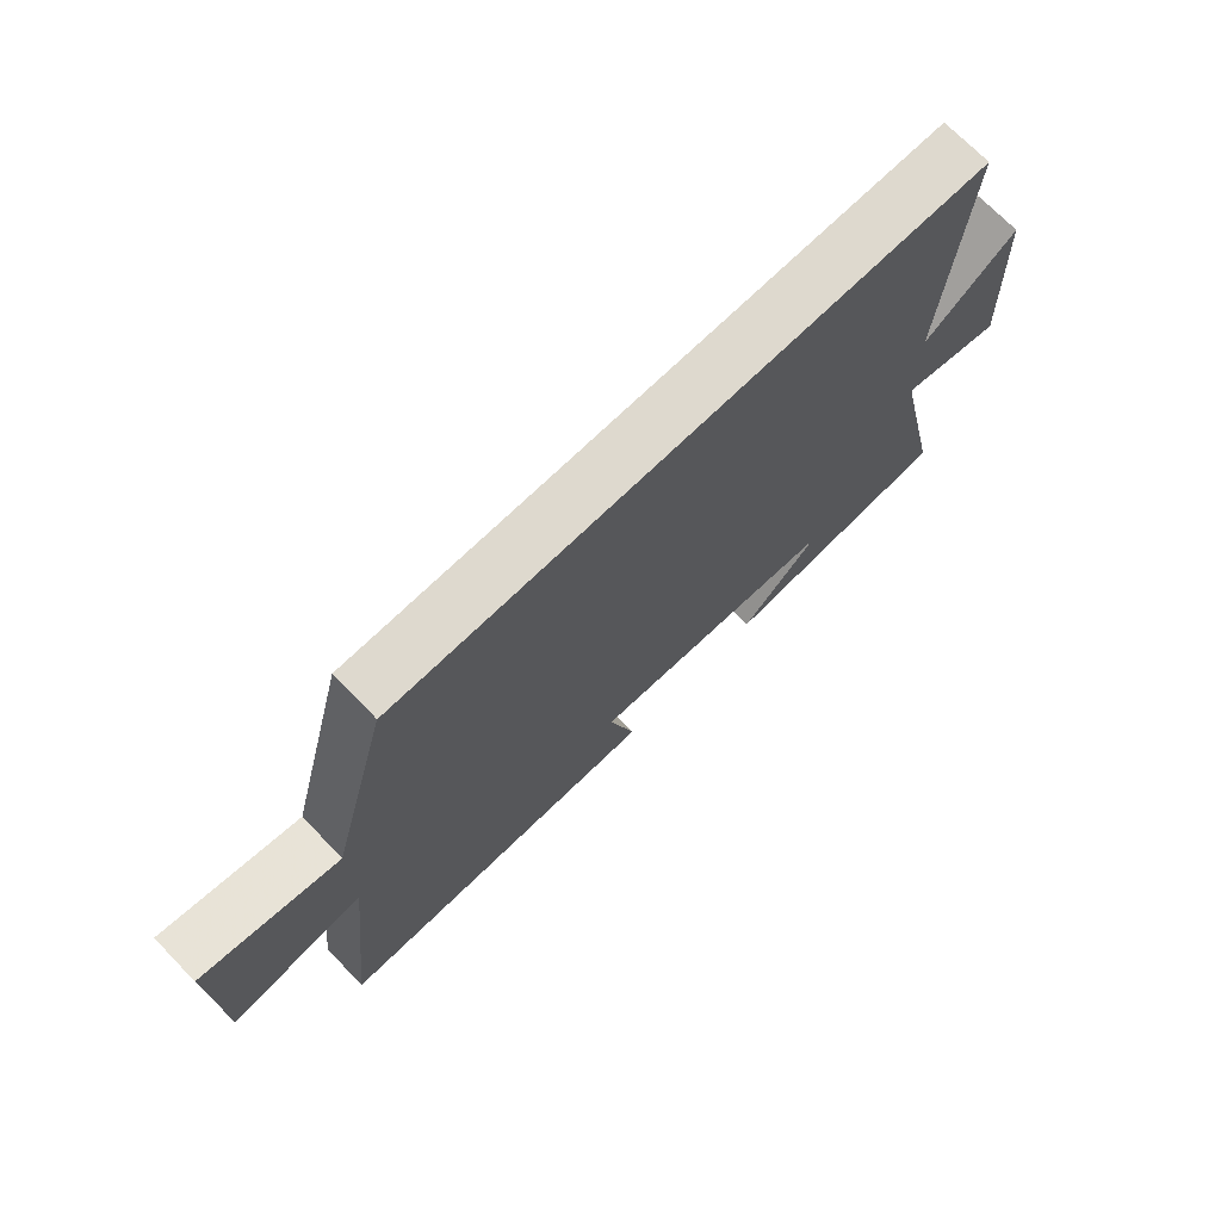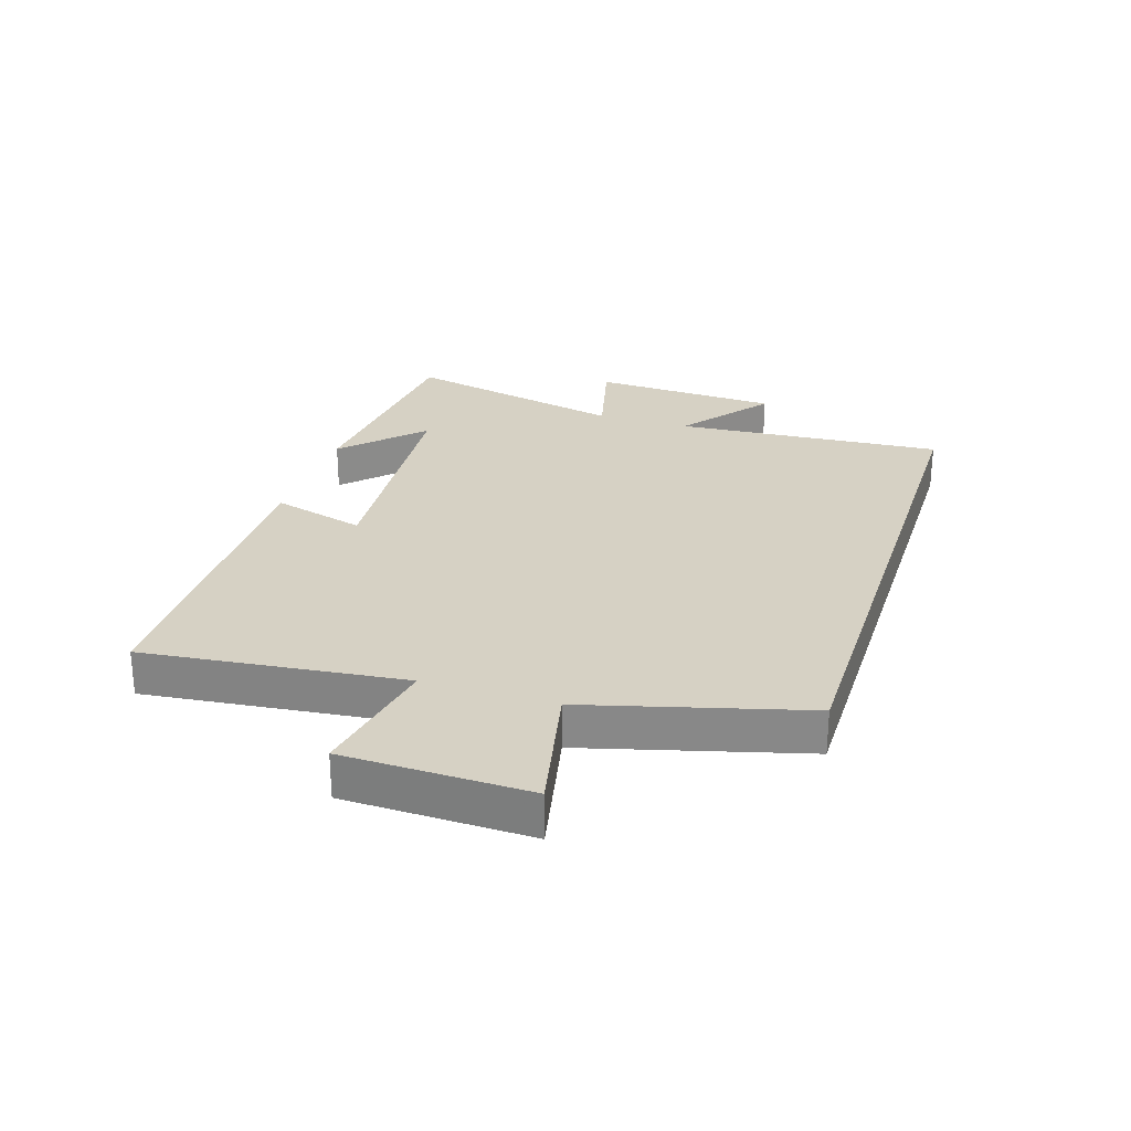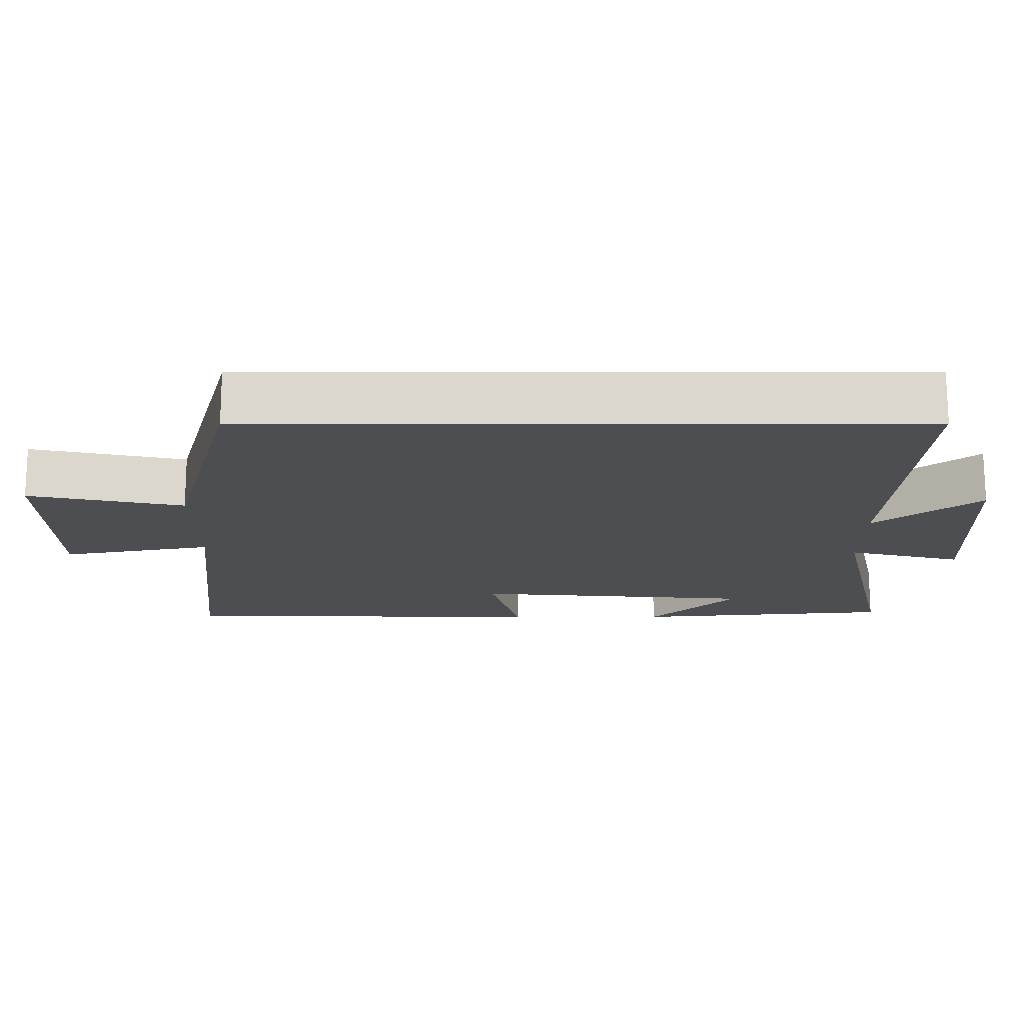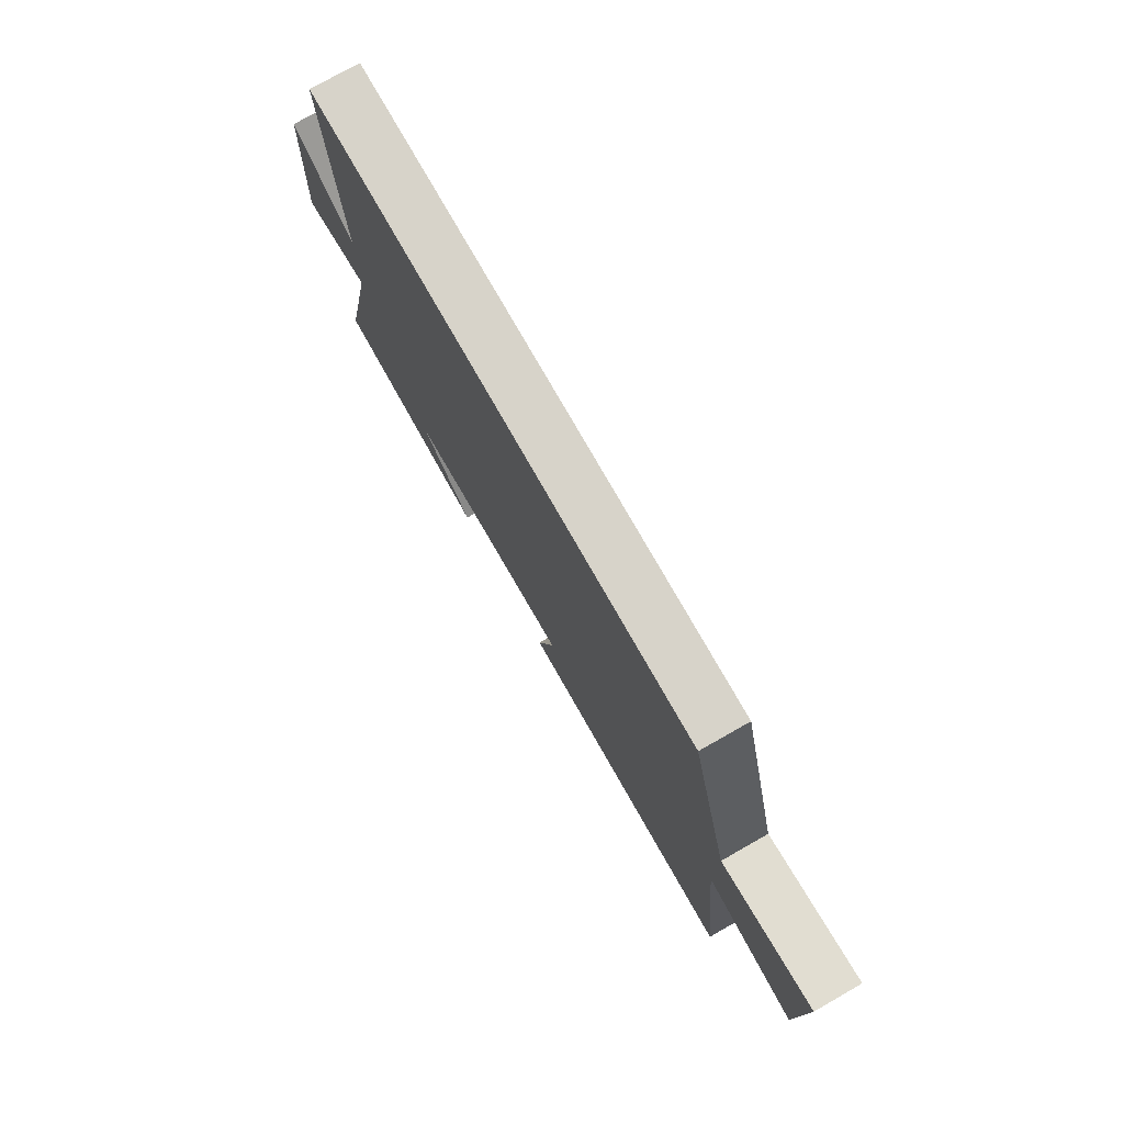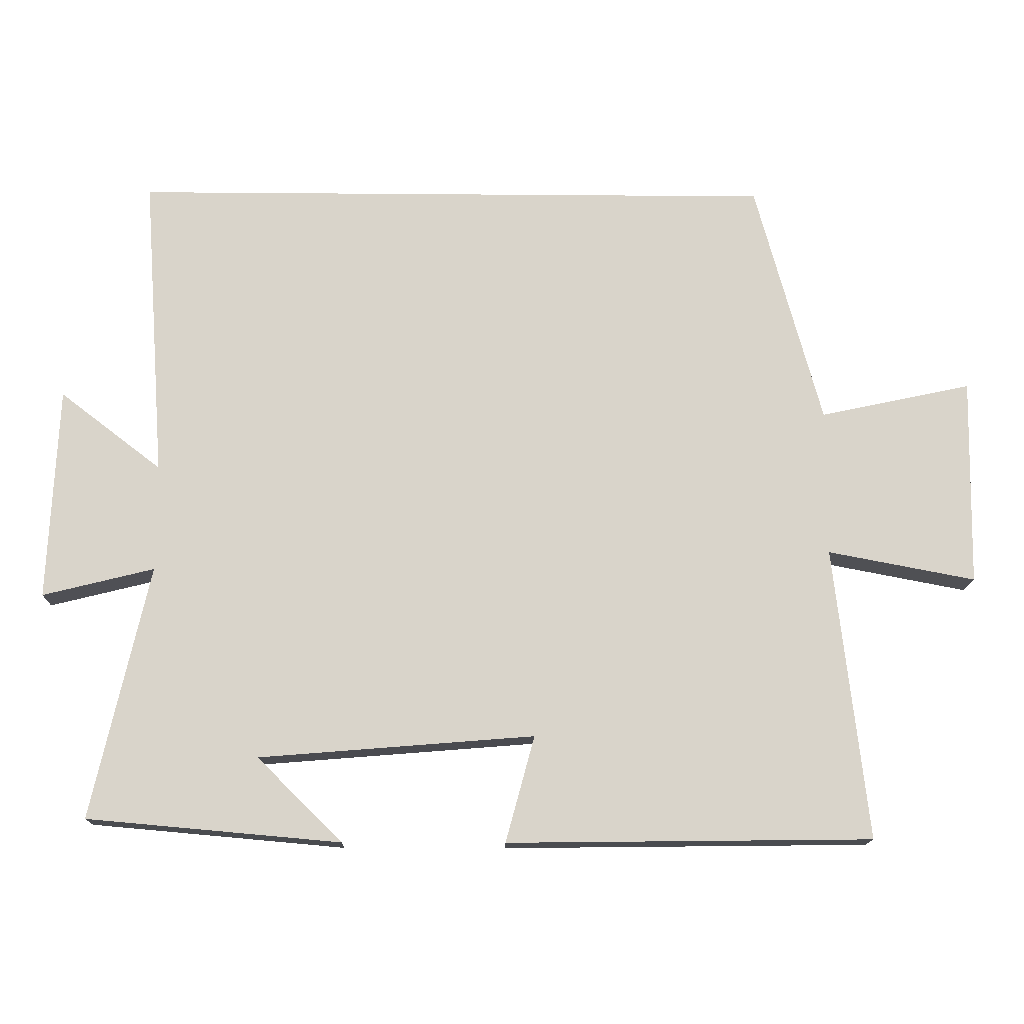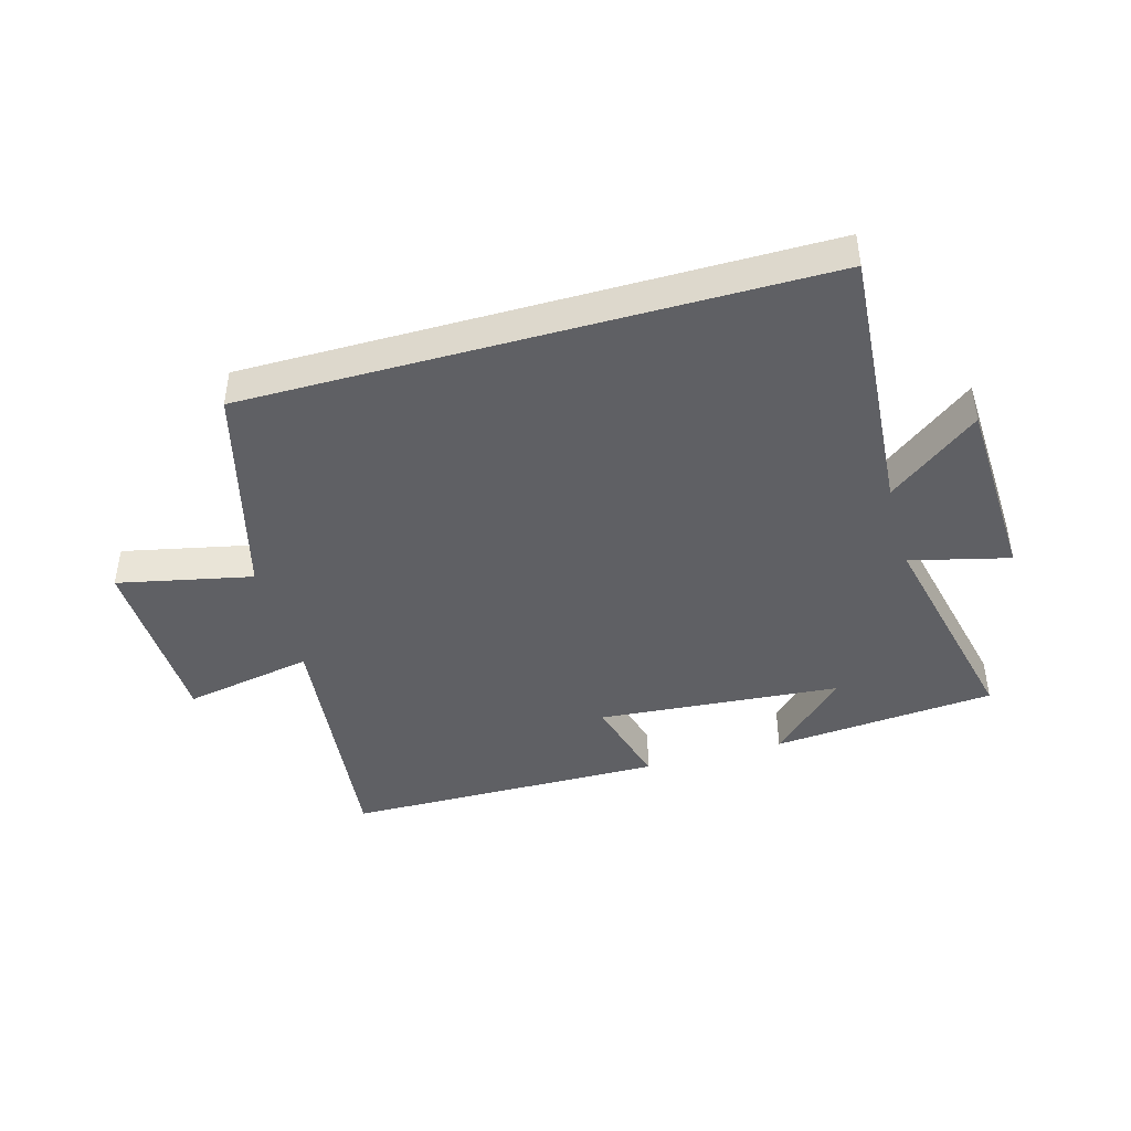
<metadata>
{"format":"obj","ext":"obj","renderer":"f3d","projection":"perspective","resolution":1024,"background":"white","views":[{"elev":71.6,"azim":-44.2,"up":"+Z"},{"elev":26.9,"azim":-72.3,"up":"+Y"},{"elev":72.9,"azim":-0.0,"up":"+Z"},{"elev":76.3,"azim":-119.6,"up":"+Z"},{"elev":-15.0,"azim":179.0,"up":"+Z"},{"elev":-43.3,"azim":15.8,"up":"+Y"}]}
</metadata>
<code>
v 0.583 0.07 -0.467
v 0.215 0.07 -0.5
v 0.339 0.07 -0.378
v -0.061 0.07 -0.346
v -0.019 0.07 -0.5
v -0.548 0.07 -0.494
v -0.5 0.07 -0.069
v -0.714 0.07 -0.11
v -0.72 0.07 0.192
v -0.5 0.07 0.145
v -0.404 0.07 0.5
v 0.532 0.07 0.5
v 0.5 0.07 0.057
v 0.648 0.07 0.171
v 0.662 0.07 -0.139
v 0.5 0.07 -0.099
v 0.583 0 -0.467
v 0.215 0 -0.5
v 0.339 0 -0.378
v -0.061 0 -0.346
v -0.019 0 -0.5
v -0.548 0 -0.494
v -0.5 0 -0.069
v -0.714 0 -0.11
v -0.72 0 0.192
v -0.5 0 0.145
v -0.404 0 0.5
v 0.532 0 0.5
v 0.5 0 0.057
v 0.648 0 0.171
v 0.662 0 -0.139
v 0.5 0 -0.099
f 13 14 15 16
f 10 11 12 13
f 10 13 16
f 7 8 9 10
f 7 10 16 1
f 4 5 6 7
f 3 4 7
f 1 2 3
f 1 3 7
f 32 31 30 29
f 29 28 27 26
f 32 29 26
f 26 25 24 23
f 17 32 26 23
f 23 22 21 20
f 23 20 19
f 19 18 17
f 23 19 17
f 1 17 18 2
f 2 18 19 3
f 3 19 20 4
f 4 20 21 5
f 5 21 22 6
f 6 22 23 7
f 7 23 24 8
f 8 24 25 9
f 9 25 26 10
f 10 26 27 11
f 11 27 28 12
f 12 28 29 13
f 13 29 30 14
f 14 30 31 15
f 15 31 32 16
f 16 32 17 1

</code>
